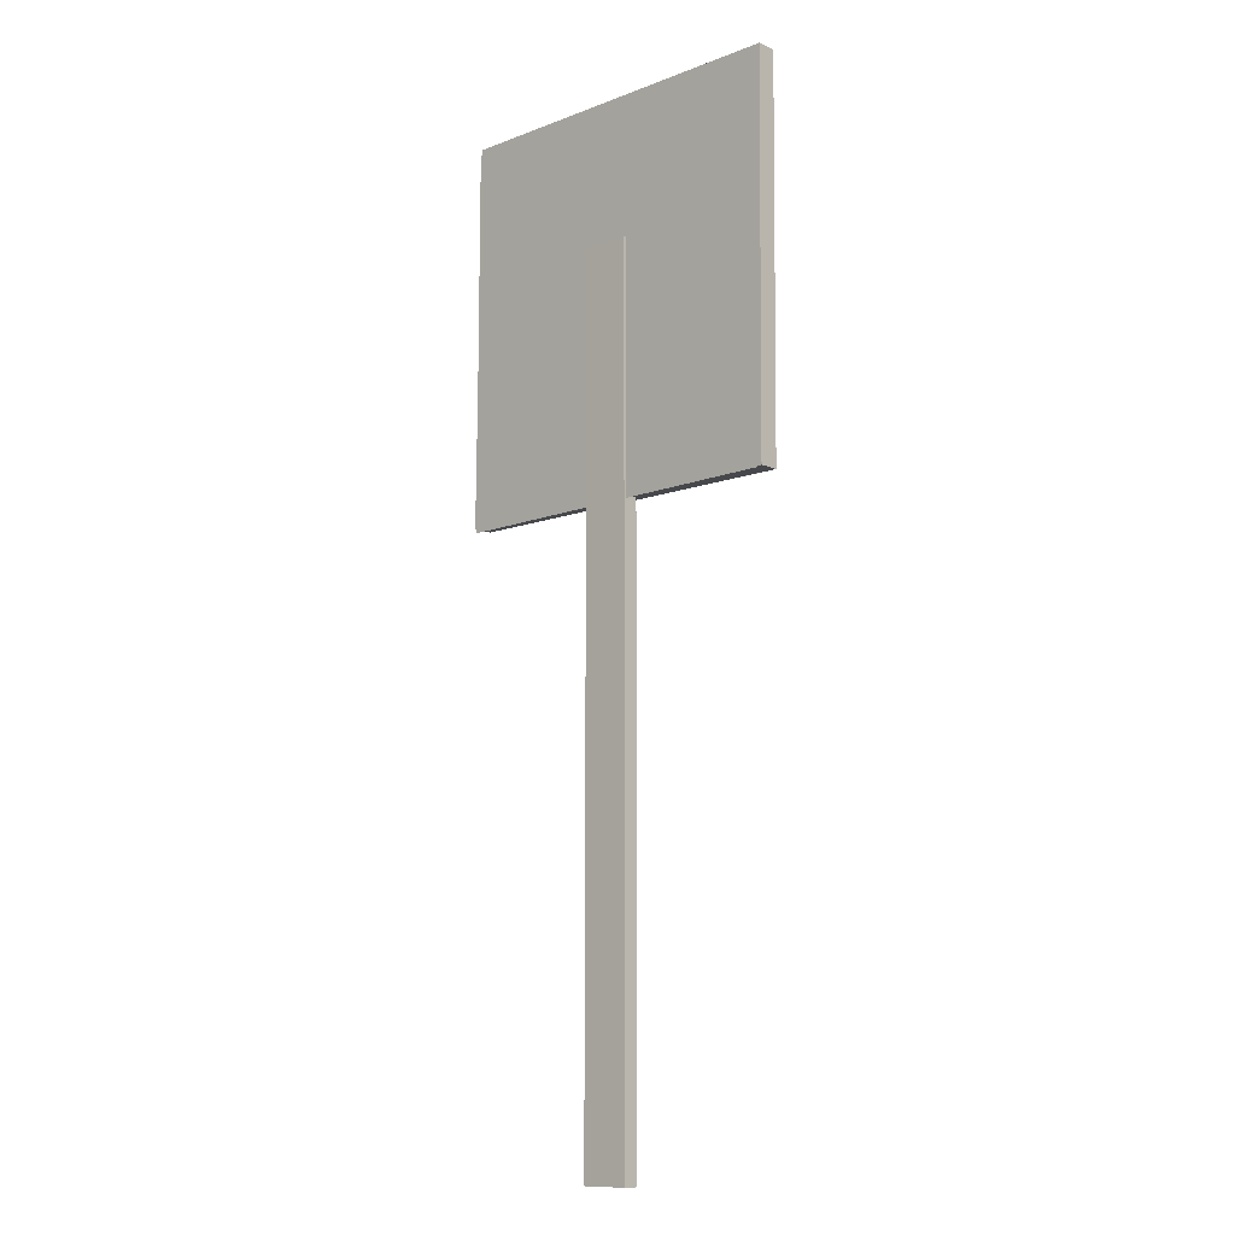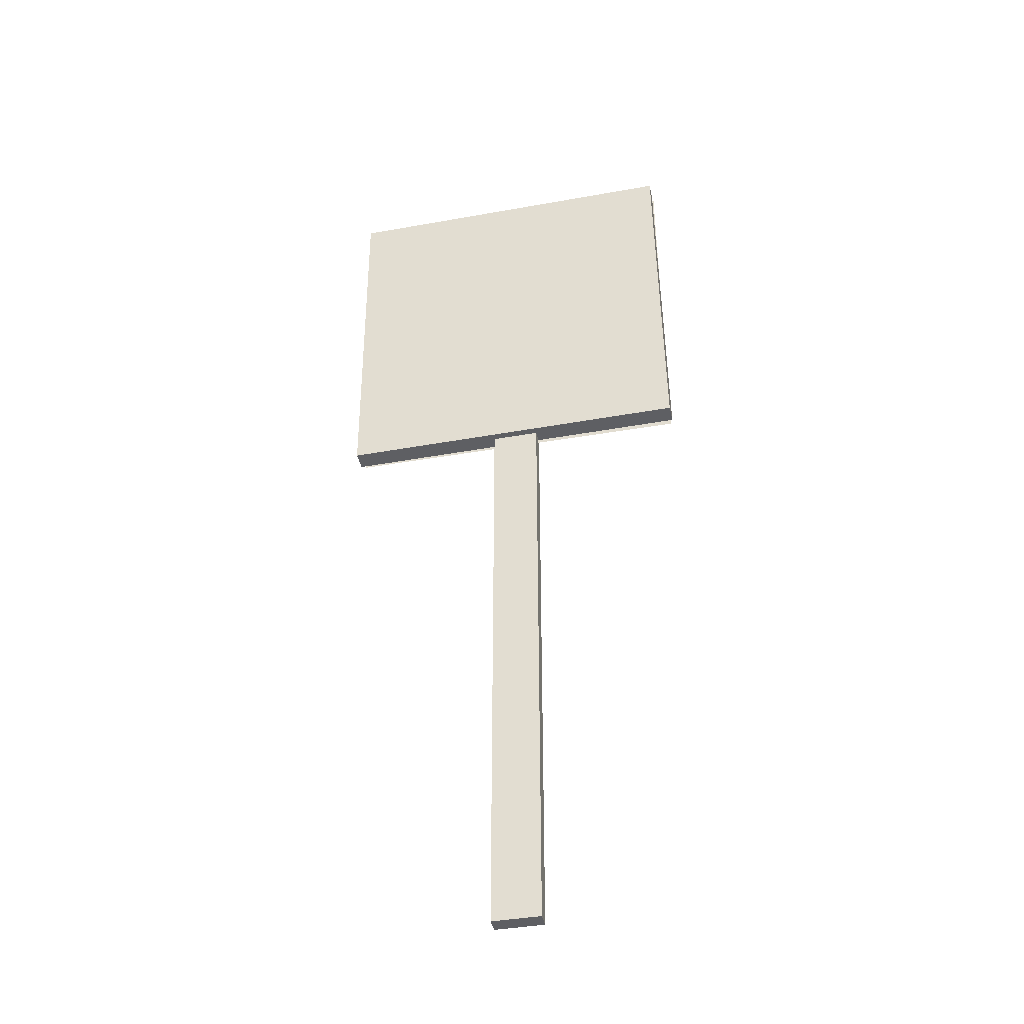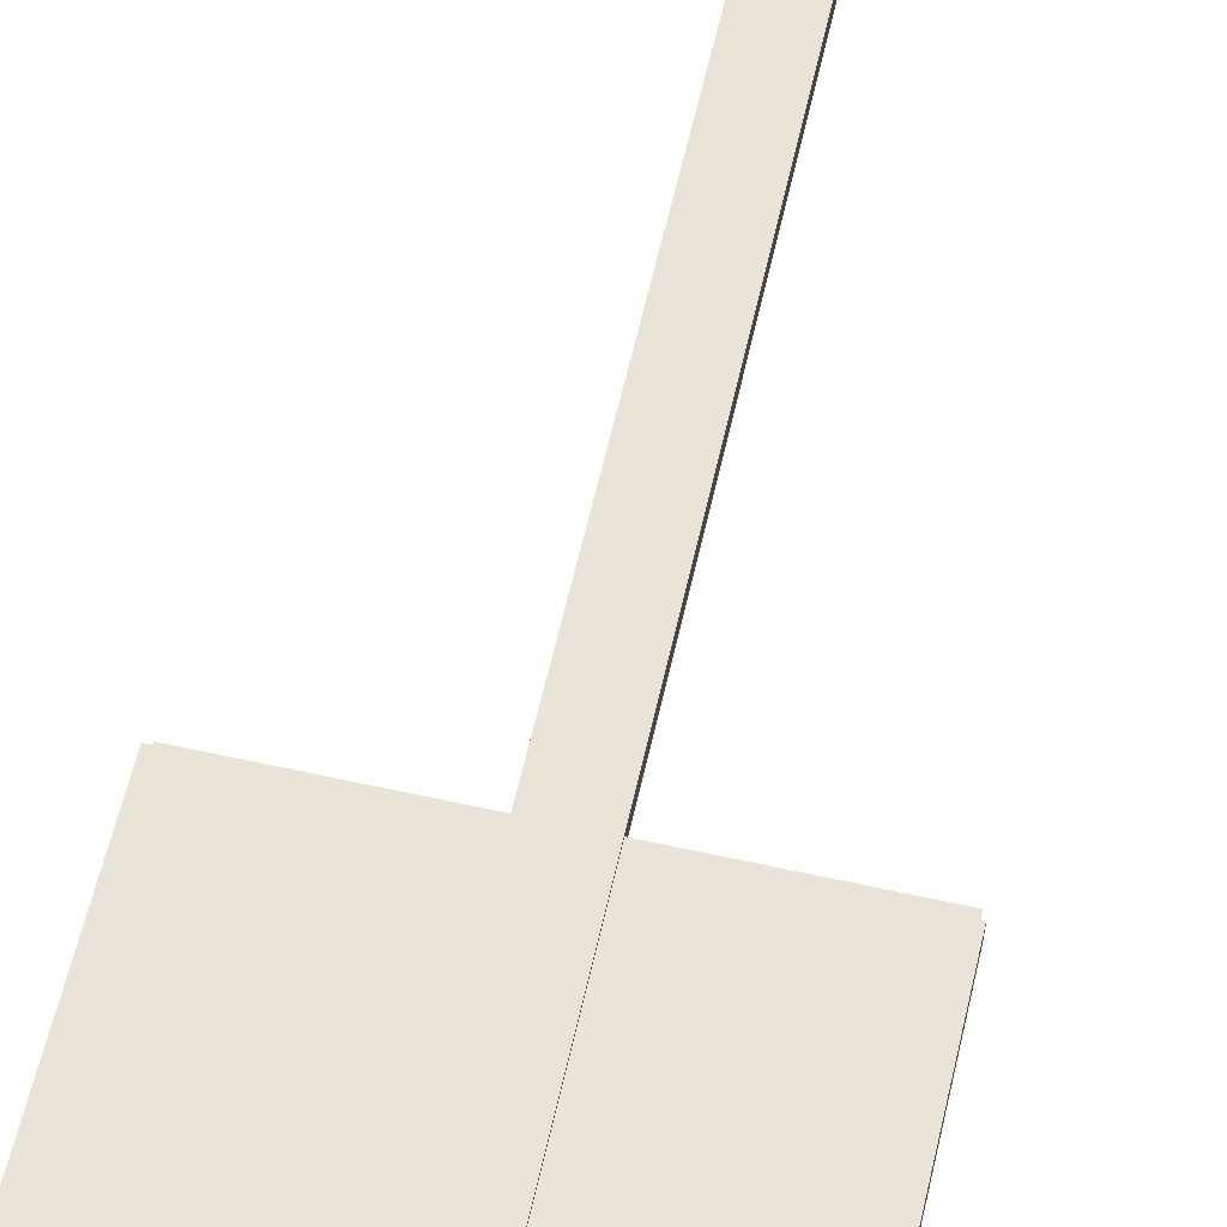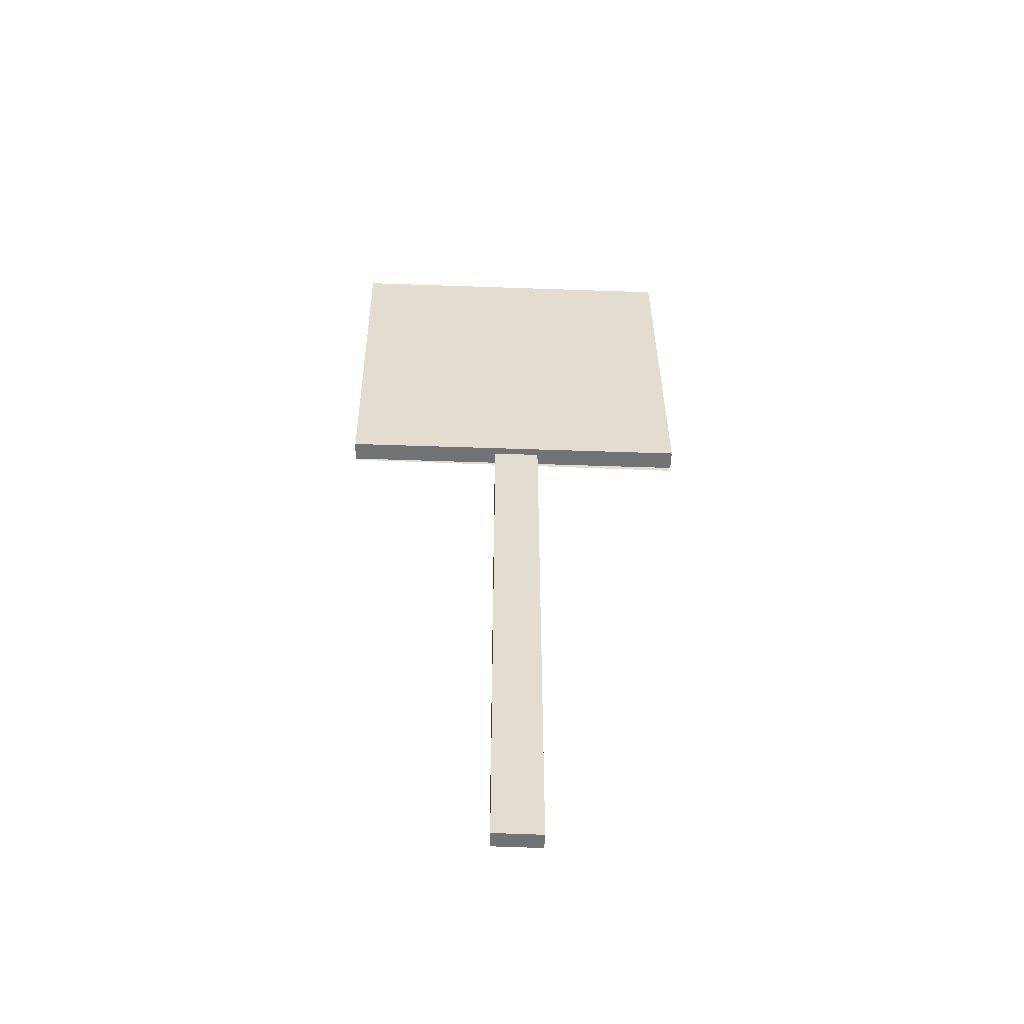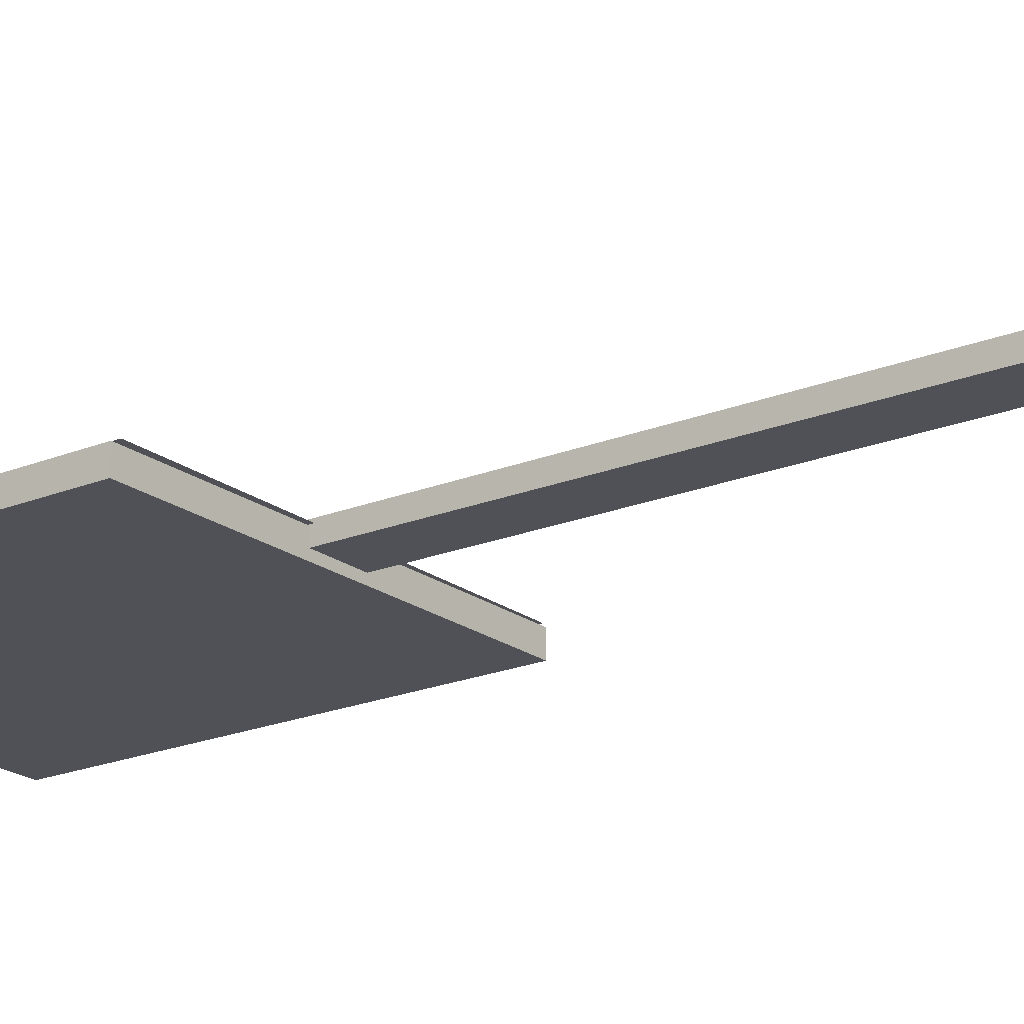
<metadata>
{"format":"obj","ext":"obj","renderer":"f3d","projection":"perspective","resolution":1024,"background":"white","views":[{"elev":-11.5,"azim":43.4,"up":"+Y"},{"elev":-41.4,"azim":-168.1,"up":"+Y"},{"elev":61.0,"azim":-167.3,"up":"+Z"},{"elev":-55.4,"azim":177.6,"up":"+Y"},{"elev":-20.3,"azim":-53.5,"up":"+Z"}]}
</metadata>
<code>
o STOPALLM_1
v 0.2526 9.729 0.1325
v 0.2521 9.729 -0.04934
v -0.2911 9.729 0.1341
v -0.2916 9.729 -0.04767
v -0.2916 0.02112 -0.04768
v 0.2521 0.02112 -0.04935
v -0.2911 0.02112 0.1341
v 0.2526 0.02112 0.1325
f 1 2 3
f 4 3 2
f 5 6 7
f 8 7 6
f 4 2 5
f 6 5 2
f 3 4 7
f 5 7 4
f 1 3 8
f 7 8 3
f 2 1 6
f 8 6 1
o Cube_Cube.001
v -2.024 6.954 0.09139
v -2.024 6.954 -0.1318
v 2.052 6.916 -0.1318
v 2.052 6.916 0.09139
v -1.983 11.36 -0.1318
v 2.094 11.32 -0.1318
v -1.983 11.36 0.0914
v 2.094 11.32 0.0914
f 9 10 11 12
f 10 13 14 11
f 13 15 16 14
f 15 9 12 16
f 10 9 15 13
f 14 16 12 11
o Plane
v -2 6.9 0.1
v 2 6.9 0.1
v 2 11.3 0.1
v -2 11.3 0.1
f 17 18 19 20

</code>
